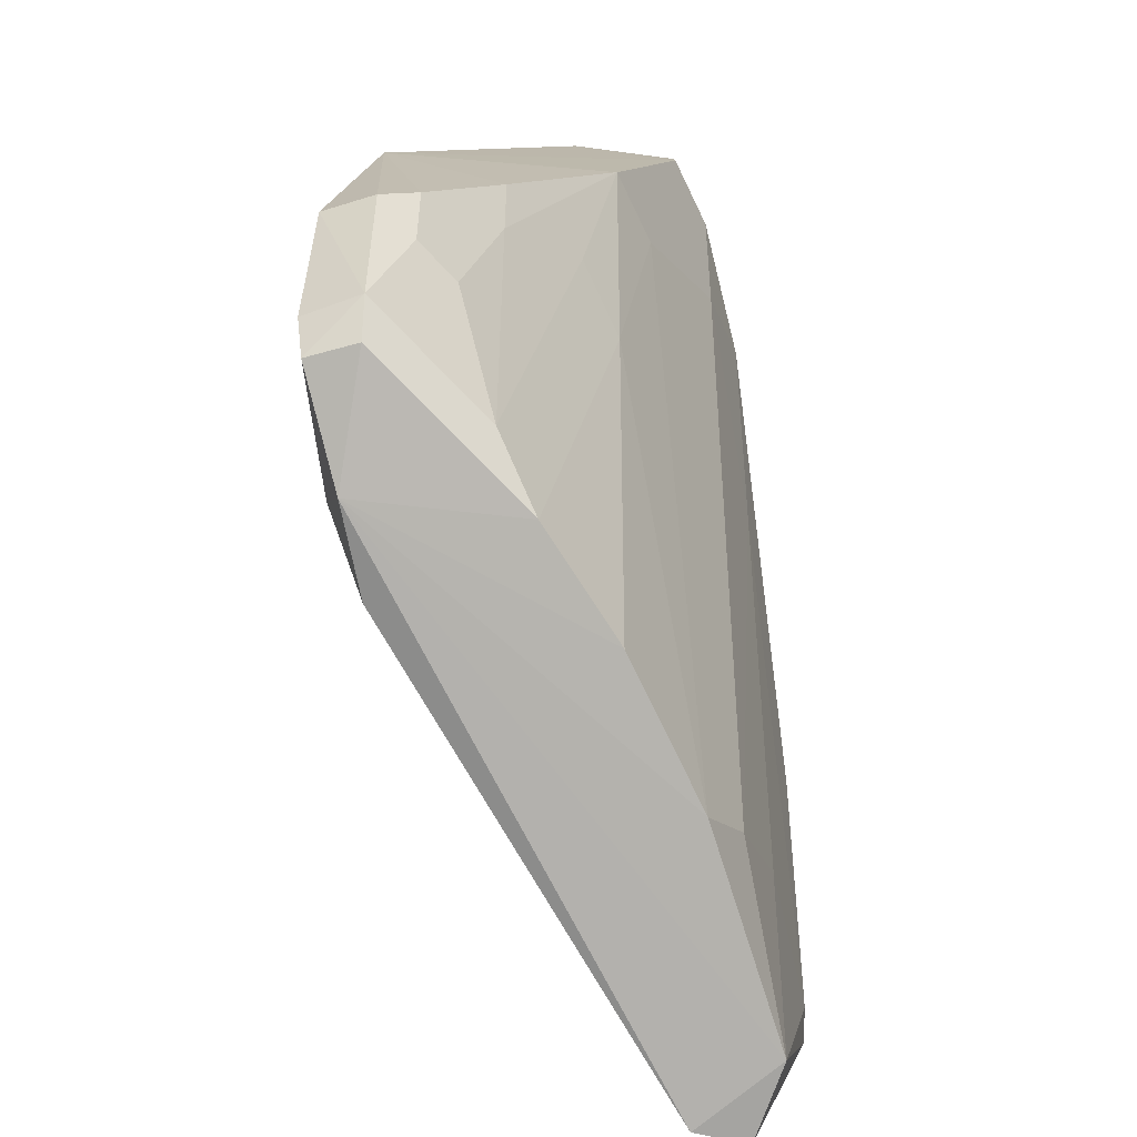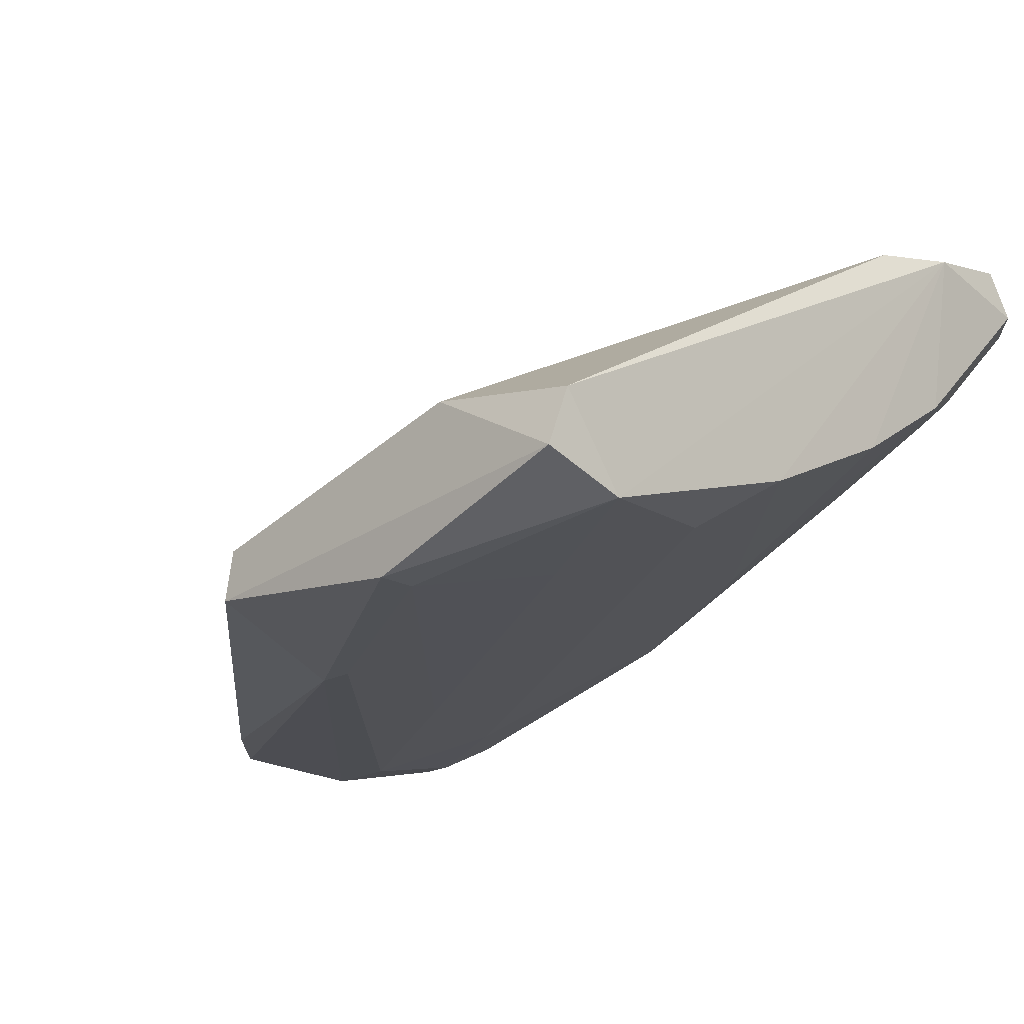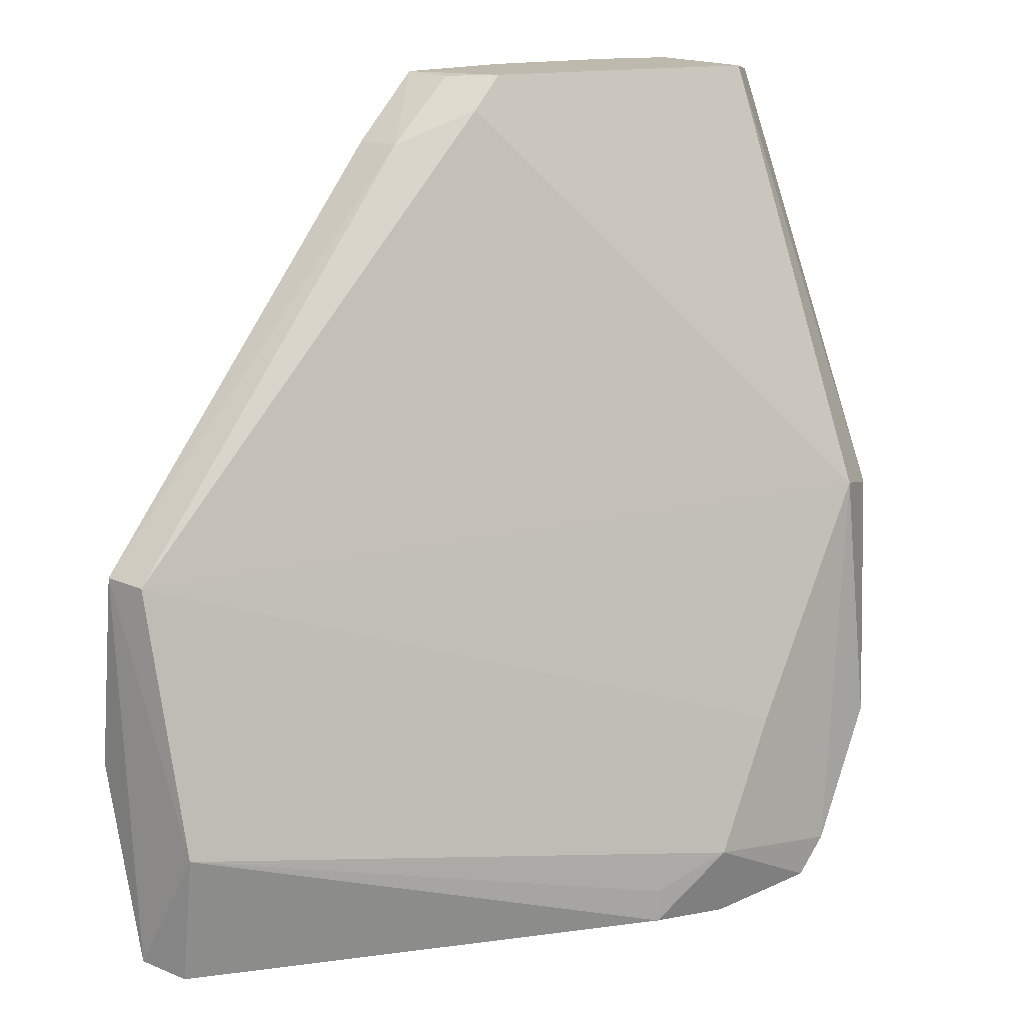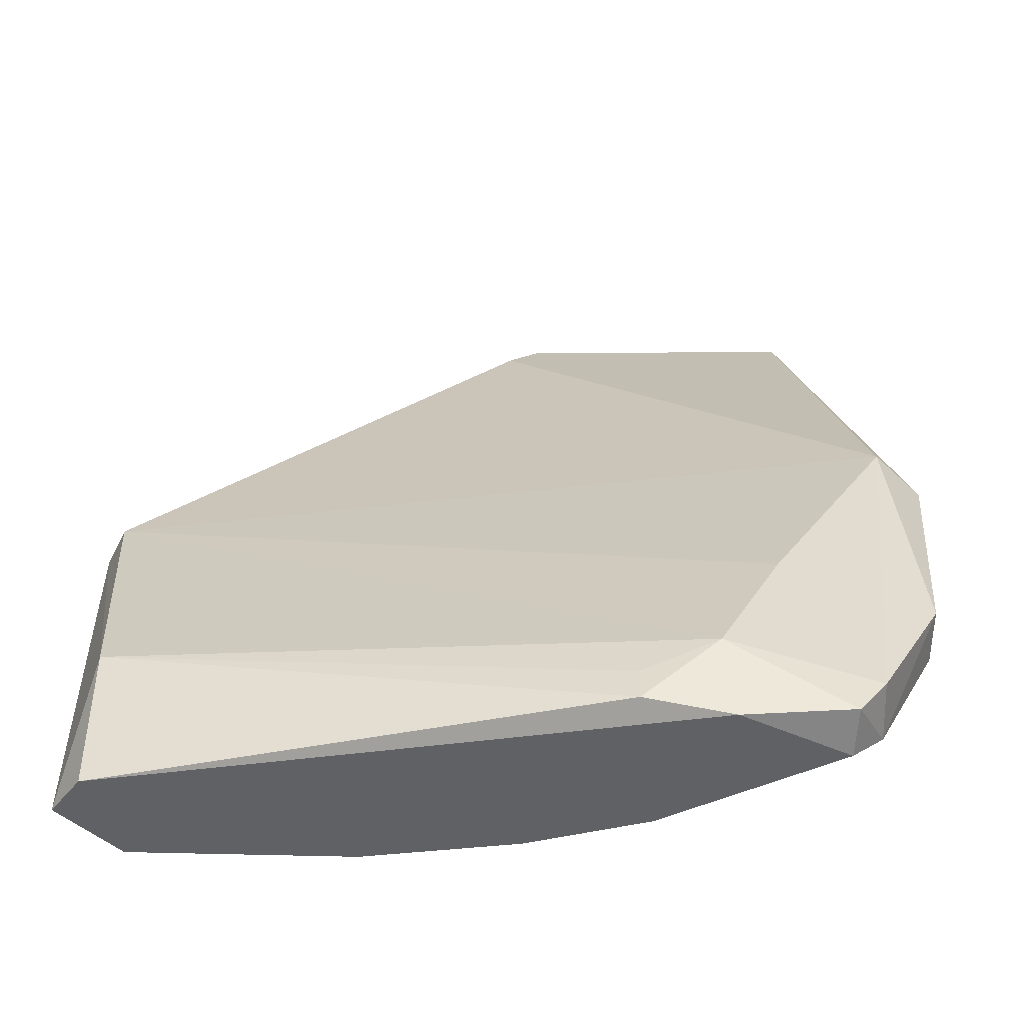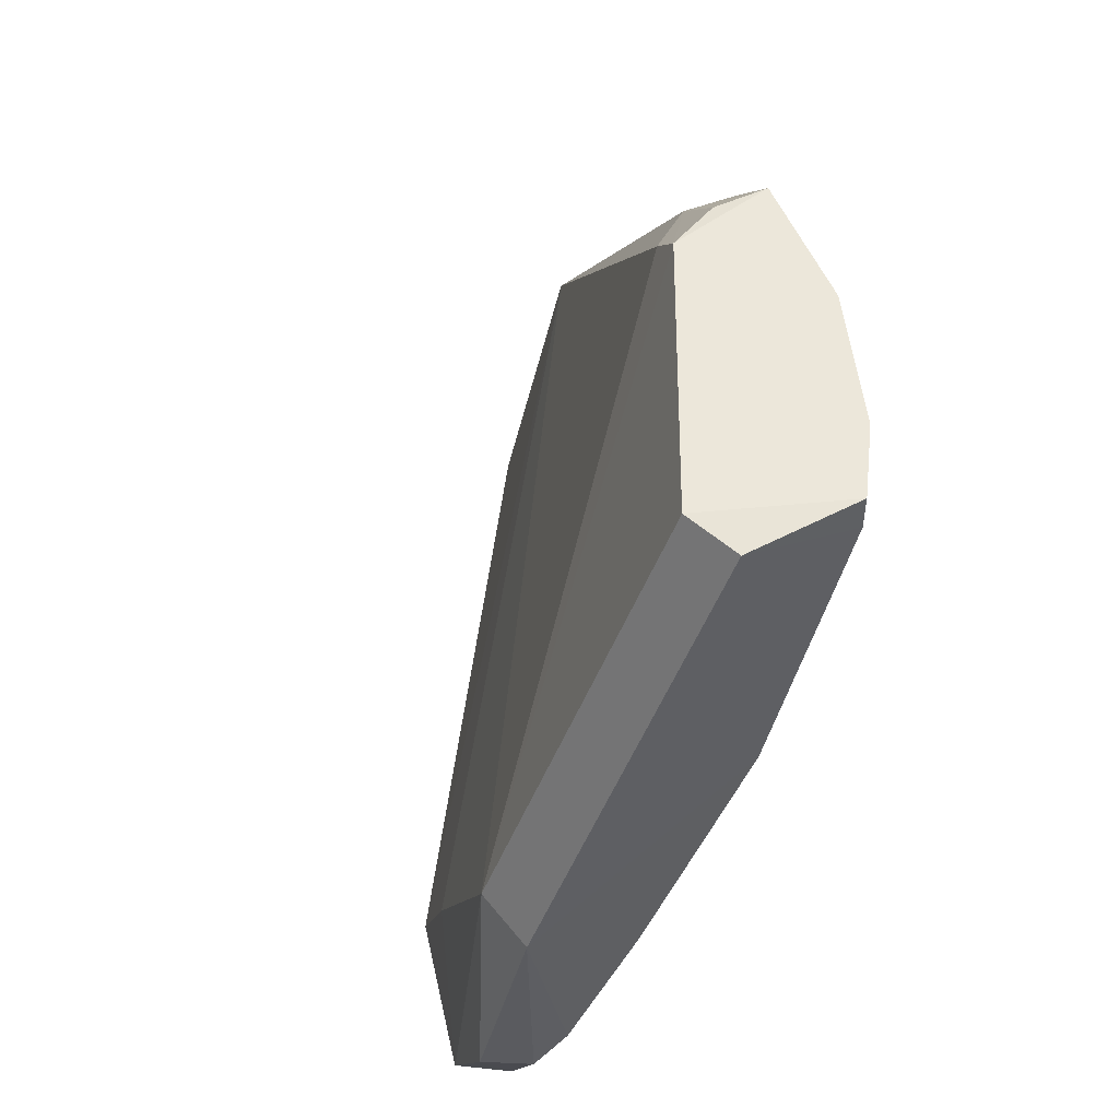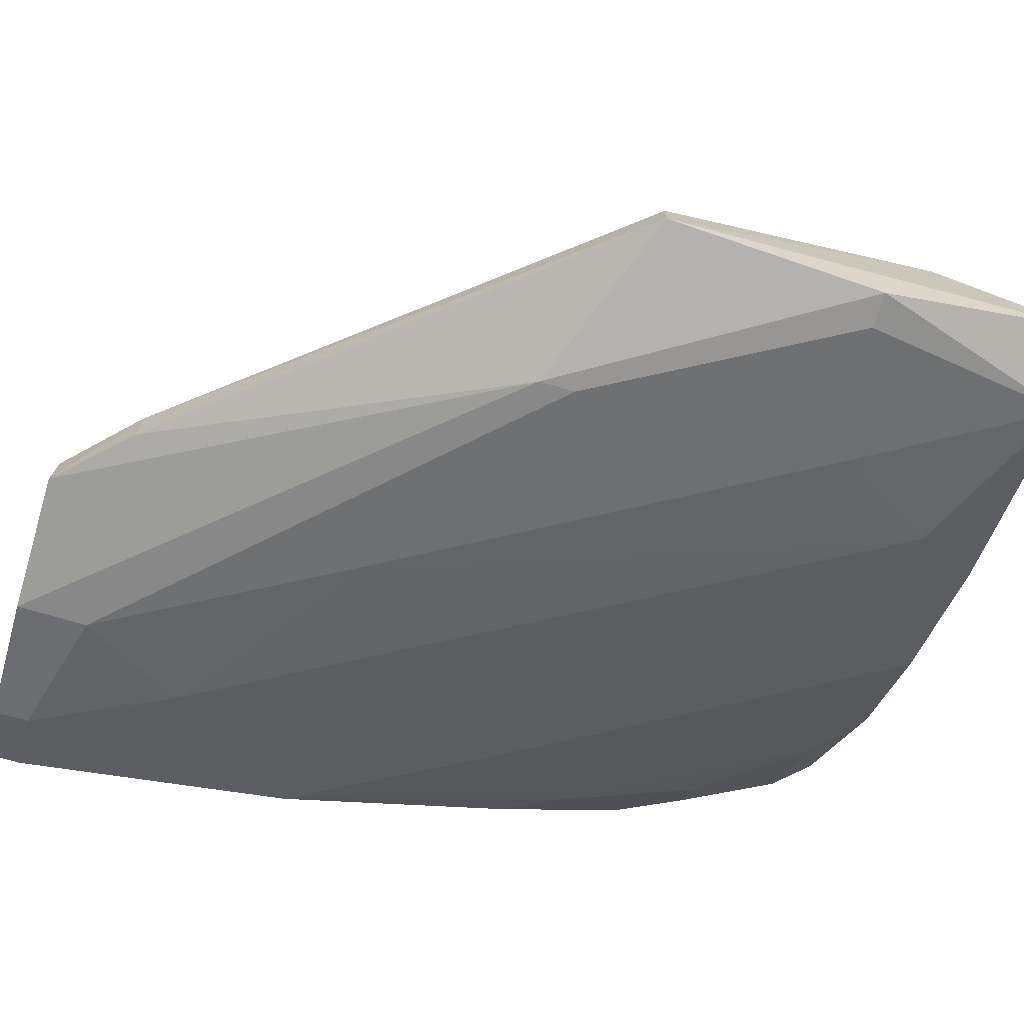
<metadata>
{"format":"obj","ext":"obj","renderer":"f3d","projection":"perspective","resolution":1024,"background":"white","views":[{"elev":-78.4,"azim":89.4,"up":"+Y"},{"elev":-19.8,"azim":-44.7,"up":"+Z"},{"elev":15.4,"azim":-46.0,"up":"+Y"},{"elev":-52.8,"azim":-20.1,"up":"+Y"},{"elev":50.8,"azim":69.8,"up":"+Y"},{"elev":-68.0,"azim":-106.9,"up":"+Z"}]}
</metadata>
<code>
o mouth_cup003
v 0.1968 0.4251 -0.1211
v 0.2028 0.3772 -0.1271
v 0.2028 0.503 -0.175
v 0.101 0.4311 -0.193
v 0.07223 0.3466 -0.1735
v 0.119 0.3472 -0.175
v 0.1489 0.503 -0.169
v 0.2068 0.4228 -0.1249
v 0.1609 0.3592 -0.1211
v 0.2028 0.4491 -0.163
v 0.1789 0.473 -0.181
v 0.08302 0.3472 -0.187
v 0.1968 0.503 -0.1511
v 0.1429 0.503 -0.1865
v 0.0715 0.4189 -0.1803
v 0.2001 0.3788 -0.1185
v 0.1849 0.3472 -0.1271
v 0.2028 0.4071 -0.1451
v 0.2028 0.497 -0.175
v 0.1909 0.4491 -0.169
v 0.1639 0.3456 -0.1239
v 0.113 0.3592 -0.181
v 0.1669 0.491 -0.187
v 0.2052 0.5017 -0.1561
v 0.07104 0.3712 -0.169
v 0.1729 0.3832 -0.1211
v 0.1429 0.497 -0.169
v 0.07104 0.3832 -0.193
v 0.07066 0.4193 -0.1885
v 0.1909 0.3532 -0.1271
v 0.2028 0.3832 -0.1331
v 0.1429 0.3472 -0.163
v 0.1789 0.4071 -0.163
v 0.1489 0.3472 -0.1271
v 0.1825 0.3486 -0.1188
v 0.07703 0.3832 -0.193
v 0.101 0.3772 -0.187
v 0.1429 0.4491 -0.187
v 0.1669 0.503 -0.187
v 0.1909 0.497 -0.181
v 0.1873 0.3553 -0.1178
v 0.1312 0.4909 -0.1782
v 0.06985 0.3479 -0.1825
v 0.1309 0.491 -0.1869
v 0.1729 0.3532 -0.1451
v 0.1609 0.3472 -0.1511
v 0.1489 0.3532 -0.1271
v 0.101 0.4251 -0.193
v 0.1909 0.503 -0.181
v 0.1436 0.5026 -0.1774
v 0.1909 0.3712 -0.1391
v 0.1909 0.4131 -0.1571
v 0.1968 0.3712 -0.1331
v 0.1968 0.3952 -0.1451
f 13 7 1
f 13 1 8
f 14 13 3
f 14 7 13
f 16 8 1
f 16 2 8
f 18 10 8
f 19 8 10
f 20 11 10
f 21 12 6
f 21 5 12
f 22 6 12
f 22 20 6
f 22 11 20
f 24 13 8
f 24 3 13
f 24 19 3
f 24 8 19
f 25 9 15
f 26 15 9
f 26 1 15
f 27 15 1
f 27 1 7
f 29 4 28
f 29 25 15
f 30 2 16
f 31 18 8
f 31 8 2
f 31 2 30
f 32 21 6
f 33 20 10
f 33 6 20
f 33 32 6
f 34 21 9
f 34 5 21
f 34 25 5
f 35 21 17
f 35 9 21
f 35 17 30
f 36 28 4
f 36 12 28
f 37 22 12
f 37 12 36
f 38 23 11
f 38 11 22
f 38 22 37
f 38 37 36
f 39 23 4
f 39 4 14
f 40 11 23
f 40 19 10
f 40 10 11
f 40 3 19
f 40 23 39
f 41 16 1
f 41 1 26
f 41 26 9
f 41 9 35
f 41 35 30
f 41 30 16
f 42 27 7
f 42 15 27
f 42 29 15
f 43 28 12
f 43 12 5
f 43 5 25
f 43 29 28
f 43 25 29
f 44 14 4
f 44 4 29
f 44 42 14
f 44 29 42
f 45 30 17
f 46 17 21
f 46 21 32
f 46 45 17
f 46 32 33
f 46 33 45
f 47 34 9
f 47 9 25
f 47 25 34
f 48 36 4
f 48 4 23
f 48 38 36
f 48 23 38
f 49 40 39
f 49 3 40
f 49 39 14
f 49 14 3
f 50 42 7
f 50 7 14
f 50 14 42
f 51 30 45
f 51 18 31
f 52 45 33
f 52 33 10
f 53 51 31
f 53 31 30
f 53 30 51
f 54 10 18
f 54 18 51
f 54 52 10
f 54 51 45
f 54 45 52

</code>
